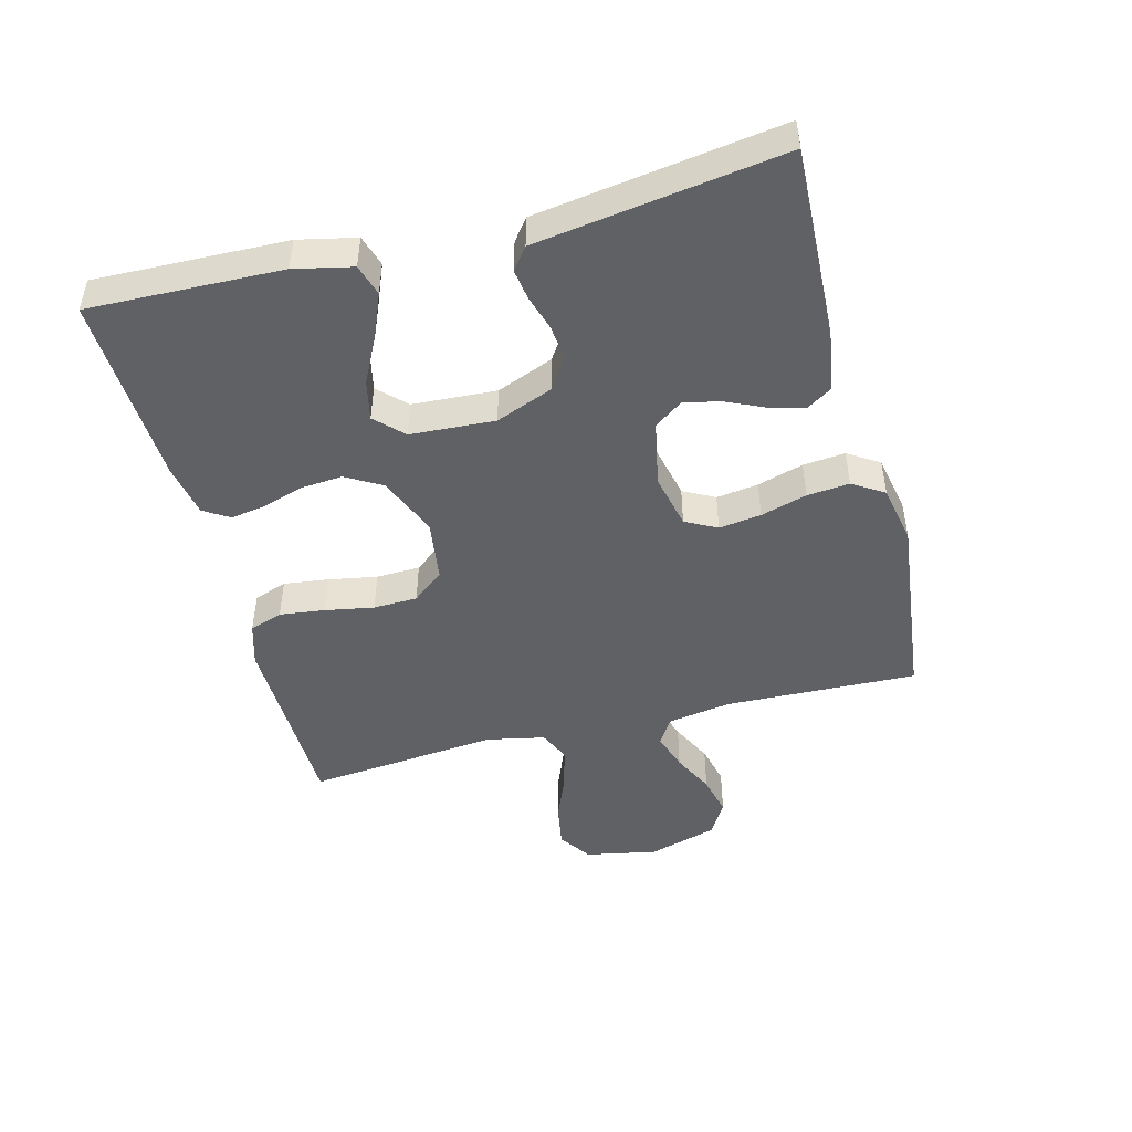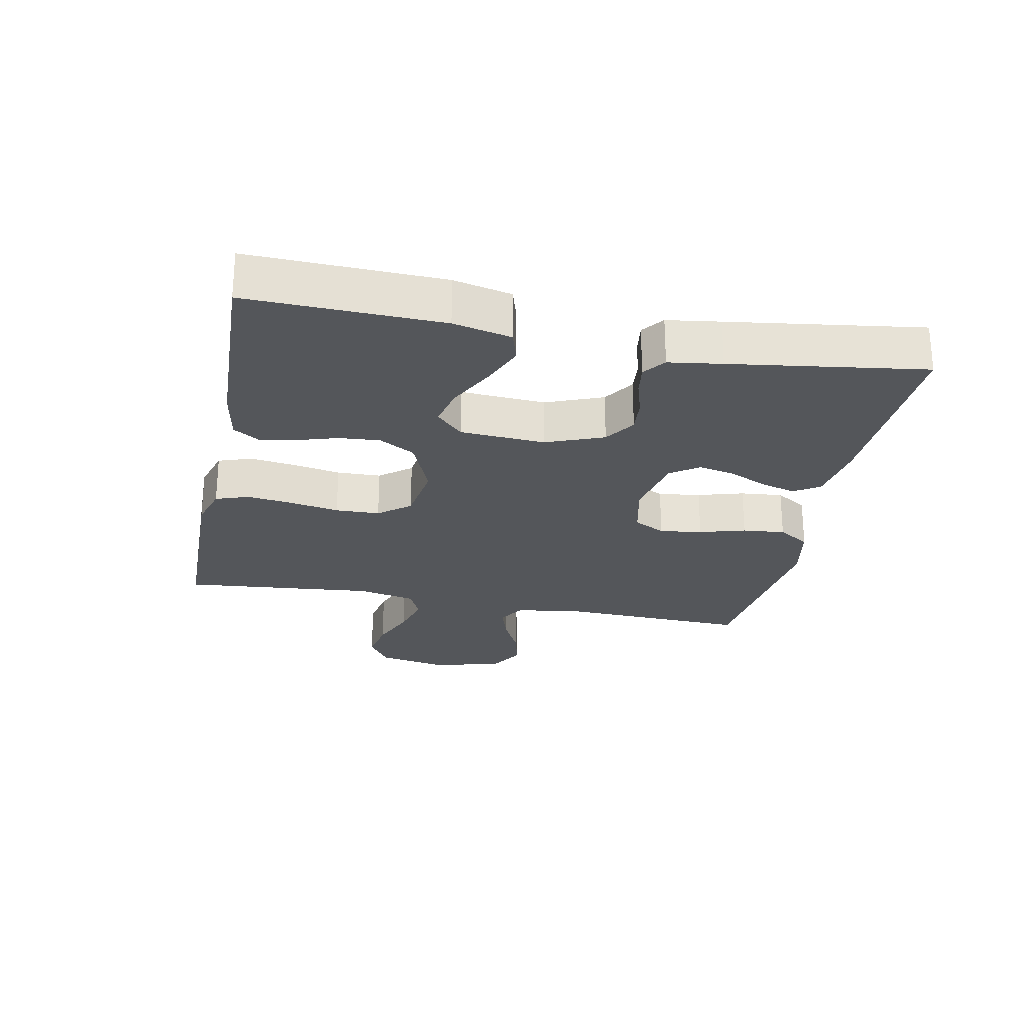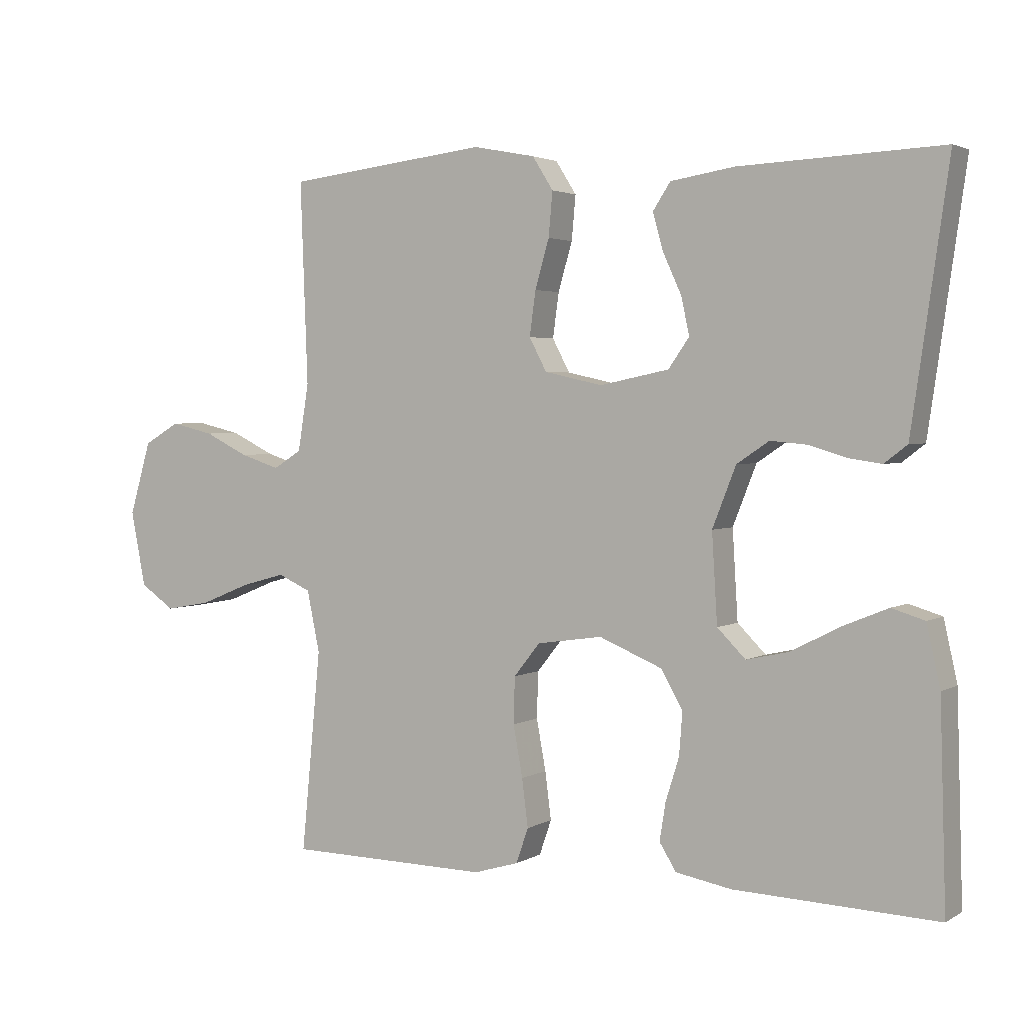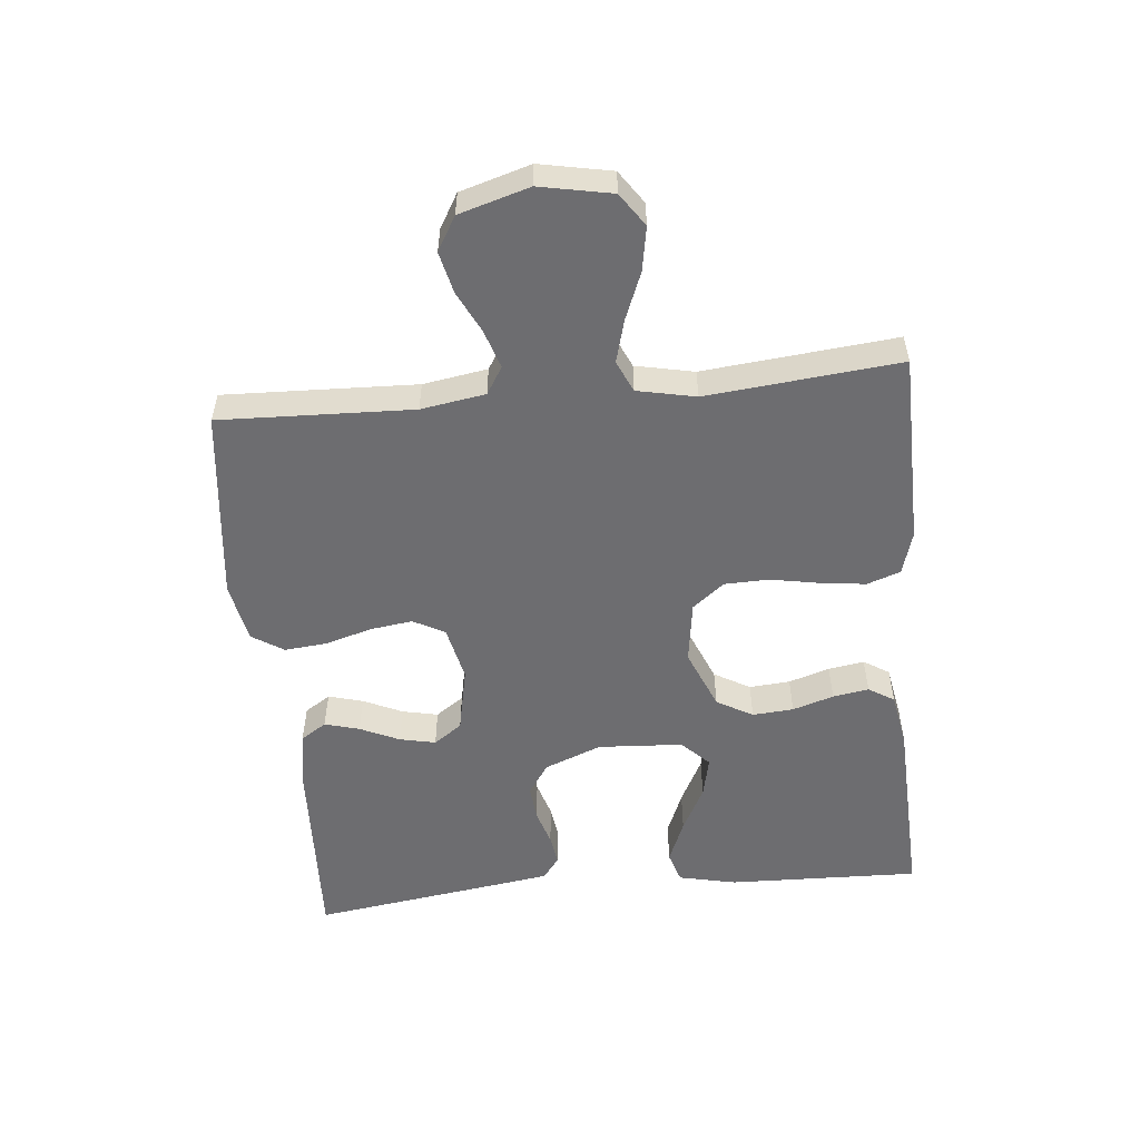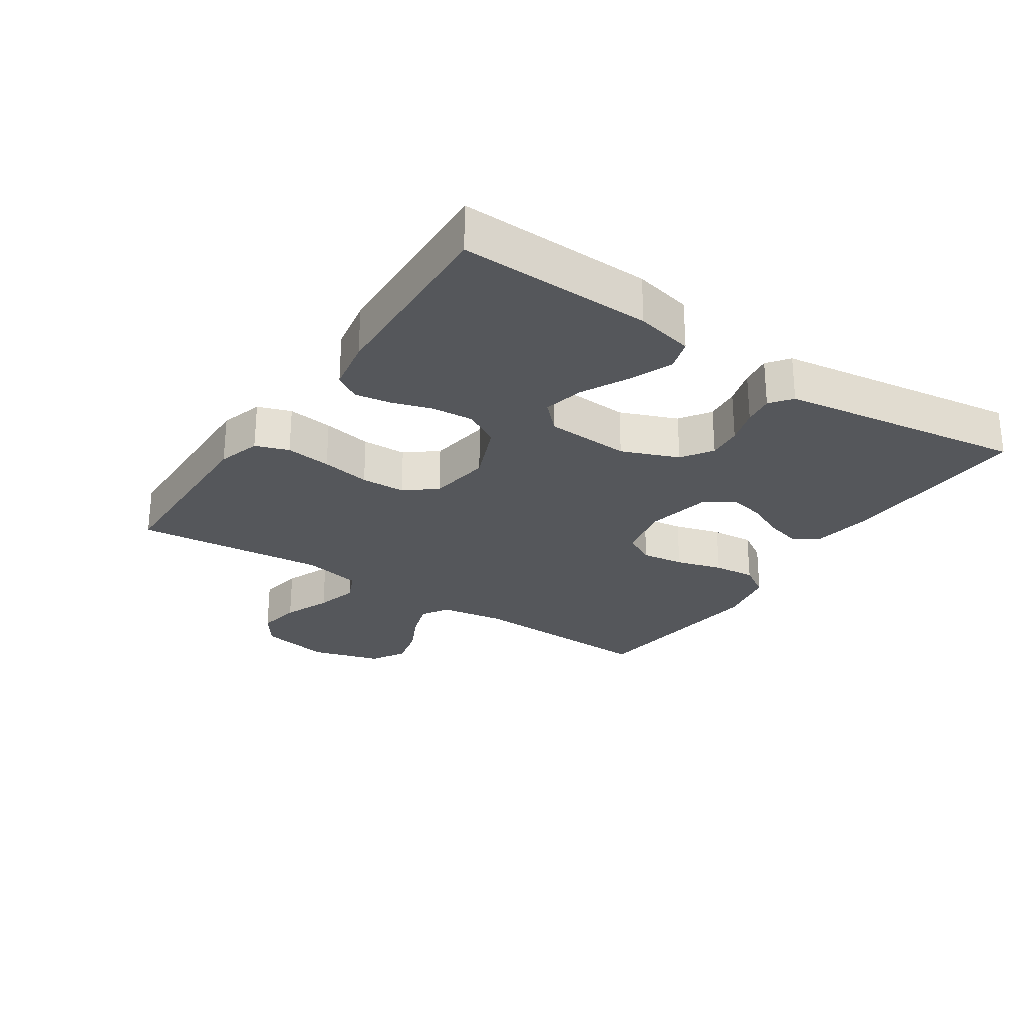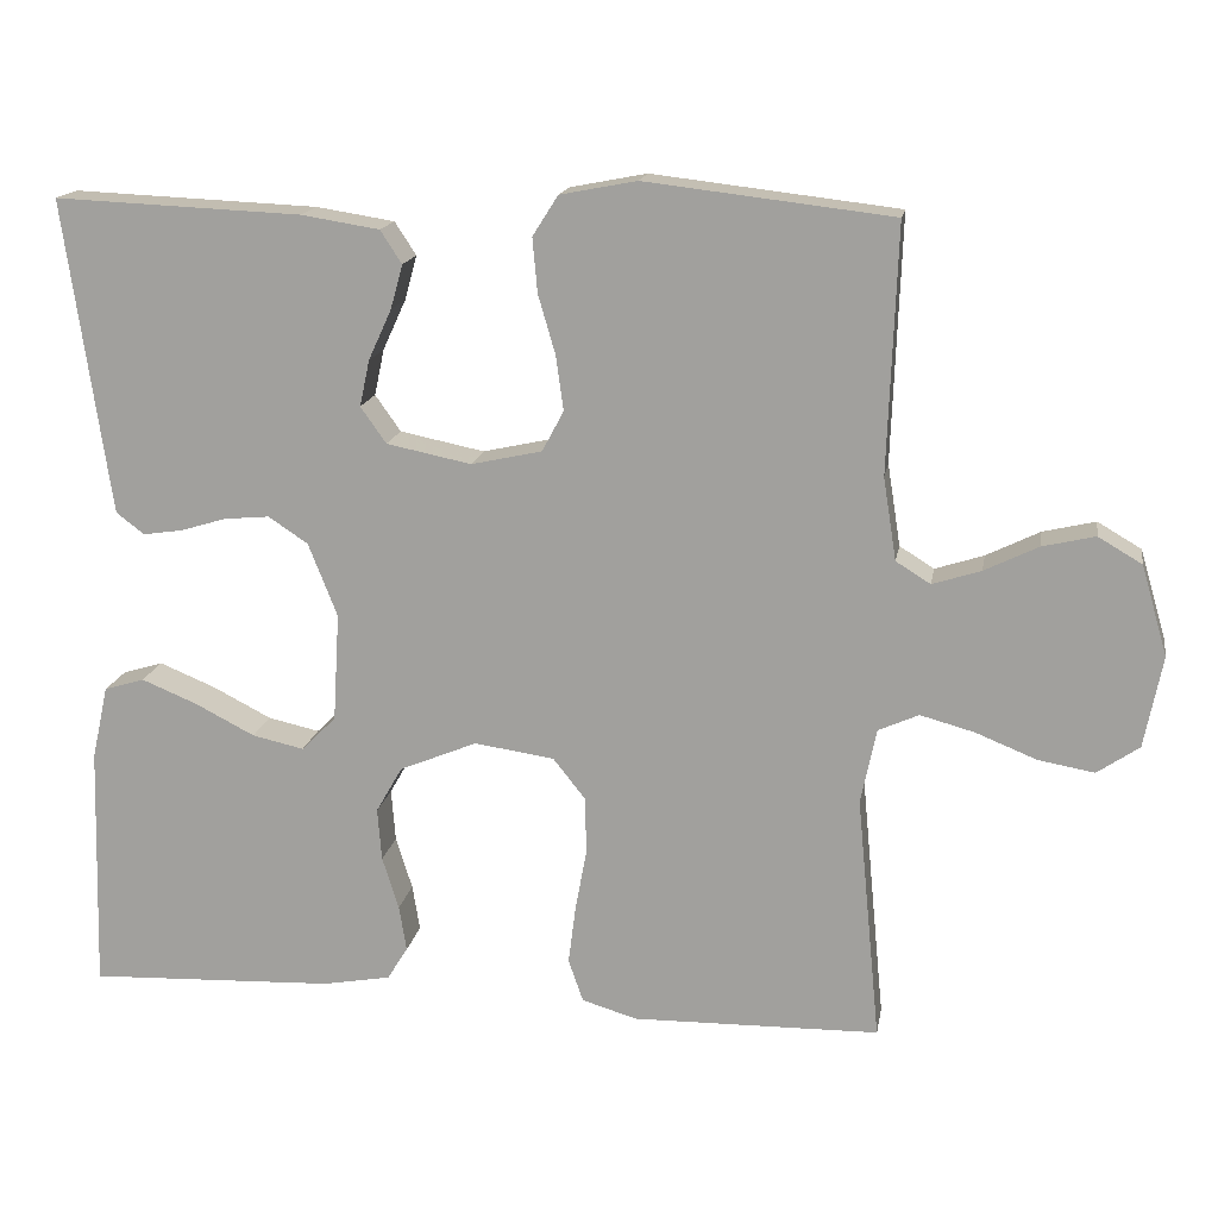
<metadata>
{"format":"obj","ext":"obj","renderer":"f3d","projection":"perspective","resolution":1024,"background":"white","views":[{"elev":-47.4,"azim":-75.3,"up":"+Y"},{"elev":-25.3,"azim":-101.3,"up":"+Y"},{"elev":2.7,"azim":-151.0,"up":"+Z"},{"elev":-54.1,"azim":95.6,"up":"+Y"},{"elev":-26.6,"azim":-123.7,"up":"+Y"},{"elev":16.1,"azim":9.8,"up":"+Z"}]}
</metadata>
<code>
v 0.5 0.07 -0.5
v 0.2 0.07 -0.505
v 0.133 0.07 -0.485
v 0.115 0.07 -0.433
v 0.124 0.07 -0.362
v 0.138 0.07 -0.286
v 0.136 0.07 -0.217
v 0.097 0.07 -0.168
v 0 0.07 -0.154
v -0.094 0.07 -0.193
v -0.126 0.07 -0.249
v -0.121 0.07 -0.313
v -0.101 0.07 -0.377
v -0.092 0.07 -0.433
v -0.117 0.07 -0.473
v -0.2 0.07 -0.488
v -0.5 0.07 -0.5
v -0.491 0.07 -0.2
v -0.471 0.07 -0.11
v -0.422 0.07 -0.095
v -0.354 0.07 -0.123
v -0.282 0.07 -0.16
v -0.219 0.07 -0.174
v -0.177 0.07 -0.132
v -0.169 0.07 0
v -0.204 0.07 0.089
v -0.252 0.07 0.121
v -0.307 0.07 0.116
v -0.363 0.07 0.099
v -0.411 0.07 0.092
v -0.445 0.07 0.118
v -0.457 0.07 0.2
v -0.5 0.07 0.5
v -0.2 0.07 0.487
v -0.105 0.07 0.472
v -0.079 0.07 0.432
v -0.094 0.07 0.378
v -0.122 0.07 0.317
v -0.134 0.07 0.261
v -0.103 0.07 0.217
v 0 0.07 0.196
v 0.086 0.07 0.215
v 0.112 0.07 0.264
v 0.103 0.07 0.33
v 0.082 0.07 0.402
v 0.076 0.07 0.468
v 0.107 0.07 0.517
v 0.2 0.07 0.535
v 0.5 0.07 0.5
v 0.489 0.07 0.2
v 0.505 0.07 0.1
v 0.547 0.07 0.074
v 0.606 0.07 0.093
v 0.671 0.07 0.125
v 0.735 0.07 0.14
v 0.788 0.07 0.109
v 0.82 0.07 0
v 0.798 0.07 -0.112
v 0.747 0.07 -0.147
v 0.679 0.07 -0.135
v 0.605 0.07 -0.105
v 0.539 0.07 -0.087
v 0.49 0.07 -0.109
v 0.471 0.07 -0.2
v 0.5 0 -0.5
v 0.2 0 -0.505
v 0.133 0 -0.485
v 0.115 0 -0.433
v 0.124 0 -0.362
v 0.138 0 -0.286
v 0.136 0 -0.217
v 0.097 0 -0.168
v 0 0 -0.154
v -0.094 0 -0.193
v -0.126 0 -0.249
v -0.121 0 -0.313
v -0.101 0 -0.377
v -0.092 0 -0.433
v -0.117 0 -0.473
v -0.2 0 -0.488
v -0.5 0 -0.5
v -0.491 0 -0.2
v -0.471 0 -0.11
v -0.422 0 -0.095
v -0.354 0 -0.123
v -0.282 0 -0.16
v -0.219 0 -0.174
v -0.177 0 -0.132
v -0.169 0 0
v -0.204 0 0.089
v -0.252 0 0.121
v -0.307 0 0.116
v -0.363 0 0.099
v -0.411 0 0.092
v -0.445 0 0.118
v -0.457 0 0.2
v -0.5 0 0.5
v -0.2 0 0.487
v -0.105 0 0.472
v -0.079 0 0.432
v -0.094 0 0.378
v -0.122 0 0.317
v -0.134 0 0.261
v -0.103 0 0.217
v 0 0 0.196
v 0.086 0 0.215
v 0.112 0 0.264
v 0.103 0 0.33
v 0.082 0 0.402
v 0.076 0 0.468
v 0.107 0 0.517
v 0.2 0 0.535
v 0.5 0 0.5
v 0.489 0 0.2
v 0.505 0 0.1
v 0.547 0 0.074
v 0.606 0 0.093
v 0.671 0 0.125
v 0.735 0 0.14
v 0.788 0 0.109
v 0.82 0 0
v 0.798 0 -0.112
v 0.747 0 -0.147
v 0.679 0 -0.135
v 0.605 0 -0.105
v 0.539 0 -0.087
v 0.49 0 -0.109
v 0.471 0 -0.2
f 59 60 61
f 58 59 61
f 57 58 61
f 56 57 61
f 55 56 61
f 54 55 61
f 53 54 61
f 52 53 61 62
f 51 52 62 63
f 48 49 50
f 47 48 50
f 46 47 50
f 45 46 50
f 44 45 50
f 51 63 64
f 50 51 64
f 44 50 64
f 43 44 64
f 36 37 38
f 35 36 38
f 34 35 38
f 33 34 38
f 32 33 38
f 31 32 38
f 30 31 38
f 29 30 38
f 28 29 38
f 27 28 38 39
f 26 27 39 40
f 20 21 22
f 19 20 22
f 18 19 22
f 17 18 22
f 16 17 22
f 15 16 22
f 14 15 22
f 13 14 22
f 12 13 22
f 11 12 22 23
f 10 11 23 24
f 4 5 6
f 3 4 6
f 2 3 6
f 1 2 6
f 64 1 6
f 64 6 7
f 64 7 8
f 43 64 8
f 42 43 8
f 41 42 8 9
f 40 41 9
f 26 40 9
f 25 26 9
f 9 10 24 25
f 125 124 123
f 125 123 122
f 125 122 121
f 125 121 120
f 125 120 119
f 125 119 118
f 125 118 117
f 126 125 117 116
f 127 126 116 115
f 114 113 112
f 114 112 111
f 114 111 110
f 114 110 109
f 114 109 108
f 128 127 115
f 128 115 114
f 128 114 108
f 128 108 107
f 102 101 100
f 102 100 99
f 102 99 98
f 102 98 97
f 102 97 96
f 102 96 95
f 102 95 94
f 102 94 93
f 102 93 92
f 103 102 92 91
f 104 103 91 90
f 86 85 84
f 86 84 83
f 86 83 82
f 86 82 81
f 86 81 80
f 86 80 79
f 86 79 78
f 86 78 77
f 86 77 76
f 87 86 76 75
f 88 87 75 74
f 70 69 68
f 70 68 67
f 70 67 66
f 70 66 65
f 70 65 128
f 71 70 128
f 72 71 128
f 72 128 107
f 72 107 106
f 73 72 106 105
f 73 105 104
f 73 104 90
f 73 90 89
f 89 88 74 73
f 1 65 66 2
f 2 66 67 3
f 3 67 68 4
f 4 68 69 5
f 5 69 70 6
f 6 70 71 7
f 7 71 72 8
f 8 72 73 9
f 9 73 74 10
f 10 74 75 11
f 11 75 76 12
f 12 76 77 13
f 13 77 78 14
f 14 78 79 15
f 15 79 80 16
f 16 80 81 17
f 17 81 82 18
f 18 82 83 19
f 19 83 84 20
f 20 84 85 21
f 21 85 86 22
f 22 86 87 23
f 23 87 88 24
f 24 88 89 25
f 25 89 90 26
f 26 90 91 27
f 27 91 92 28
f 28 92 93 29
f 29 93 94 30
f 30 94 95 31
f 31 95 96 32
f 32 96 97 33
f 33 97 98 34
f 34 98 99 35
f 35 99 100 36
f 36 100 101 37
f 37 101 102 38
f 38 102 103 39
f 39 103 104 40
f 40 104 105 41
f 41 105 106 42
f 42 106 107 43
f 43 107 108 44
f 44 108 109 45
f 45 109 110 46
f 46 110 111 47
f 47 111 112 48
f 48 112 113 49
f 49 113 114 50
f 50 114 115 51
f 51 115 116 52
f 52 116 117 53
f 53 117 118 54
f 54 118 119 55
f 55 119 120 56
f 56 120 121 57
f 57 121 122 58
f 58 122 123 59
f 59 123 124 60
f 60 124 125 61
f 61 125 126 62
f 62 126 127 63
f 63 127 128 64
f 64 128 65 1

</code>
